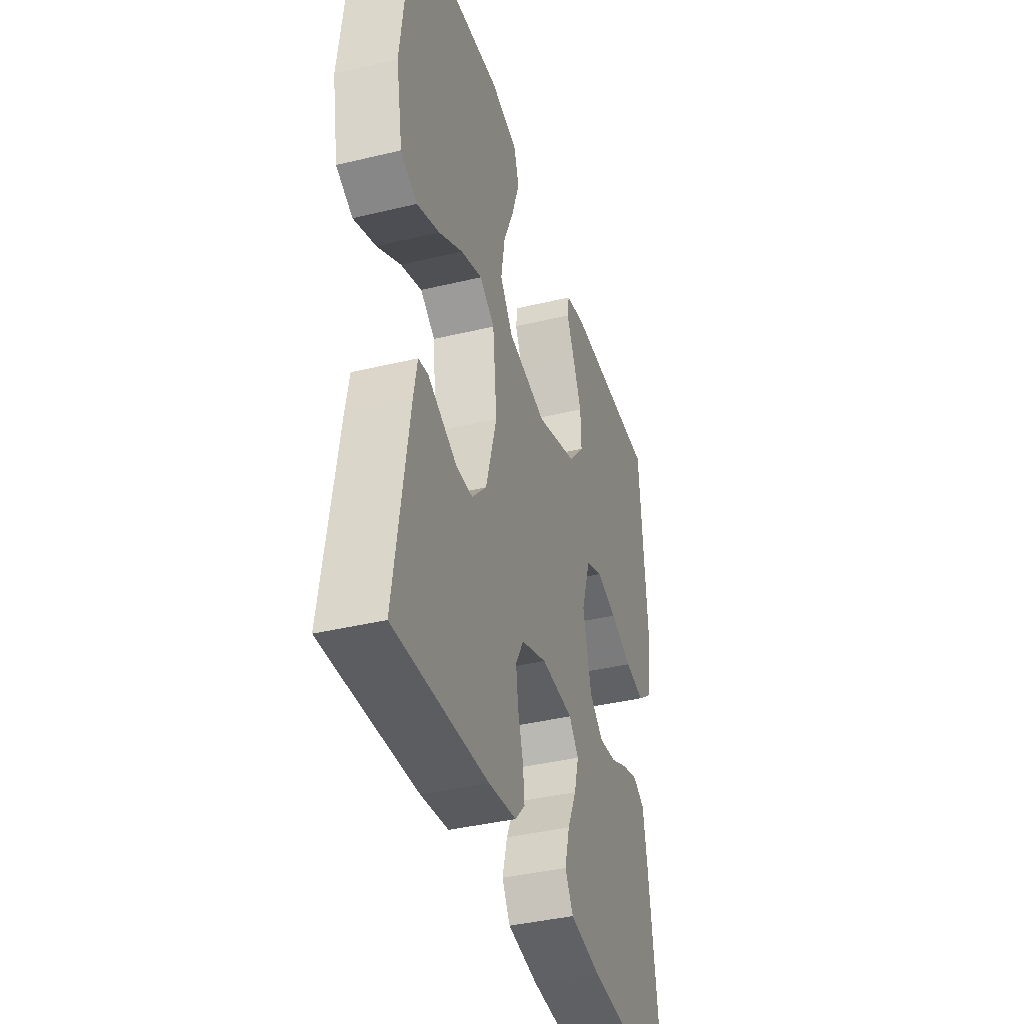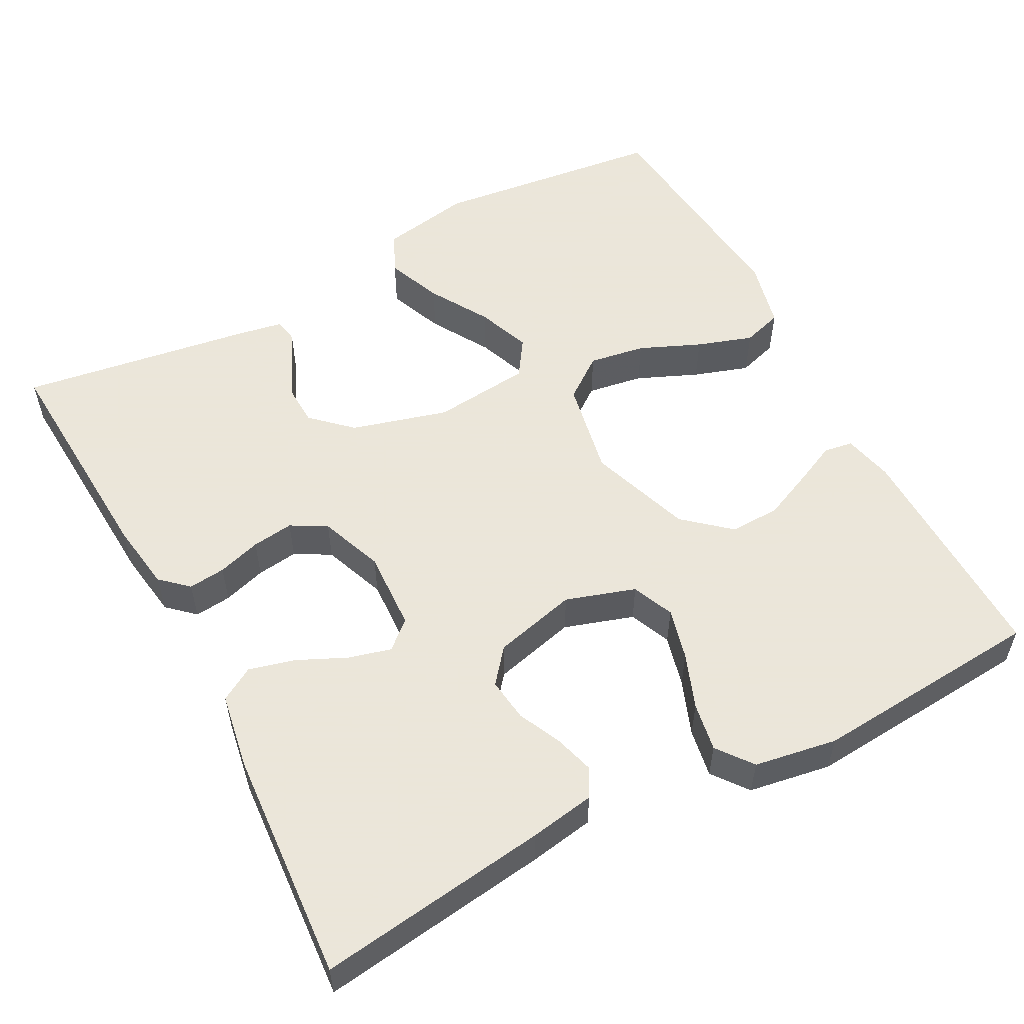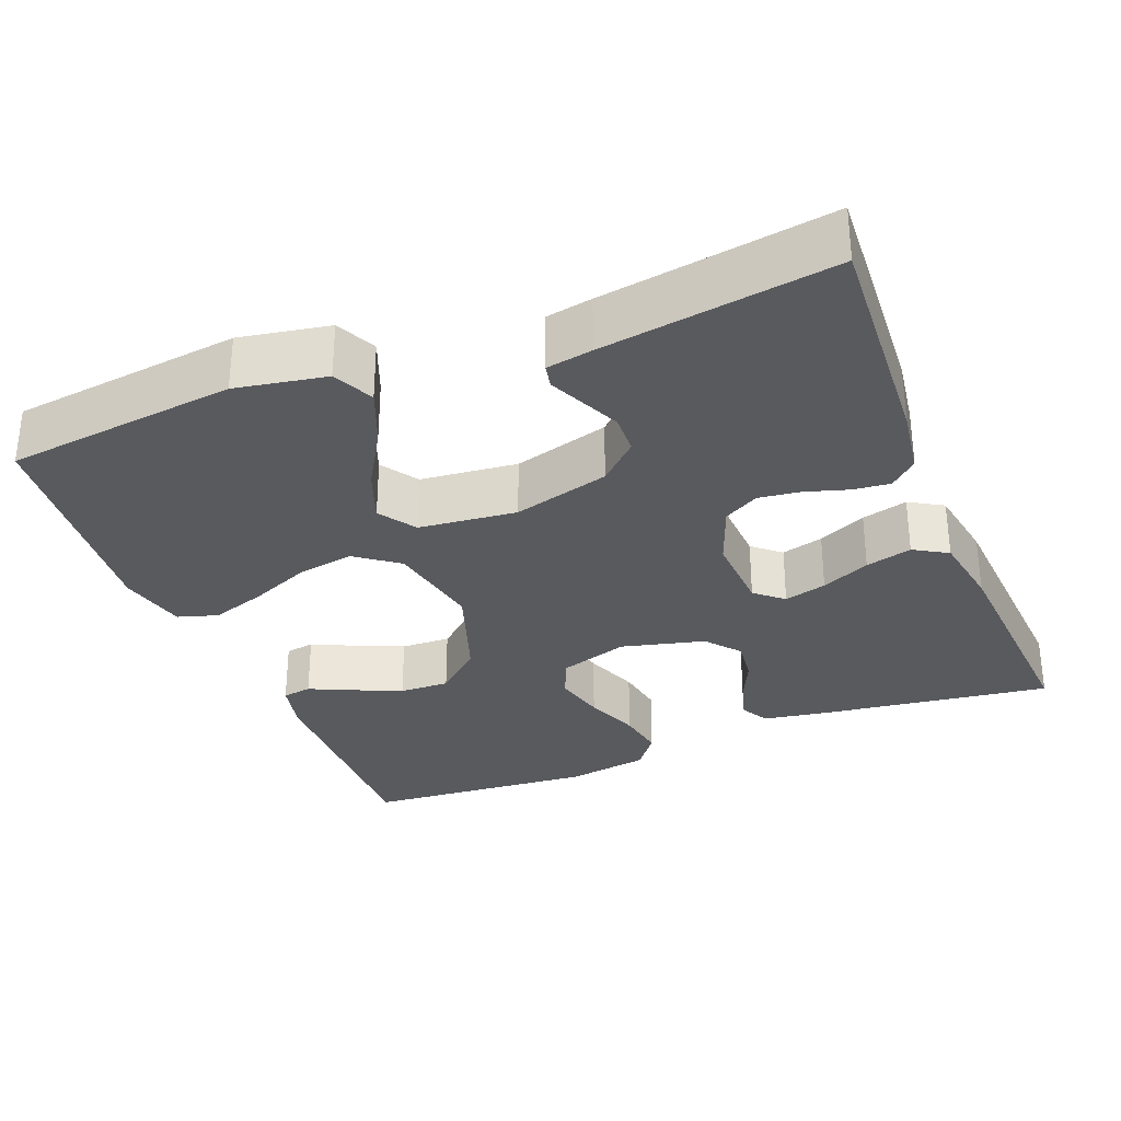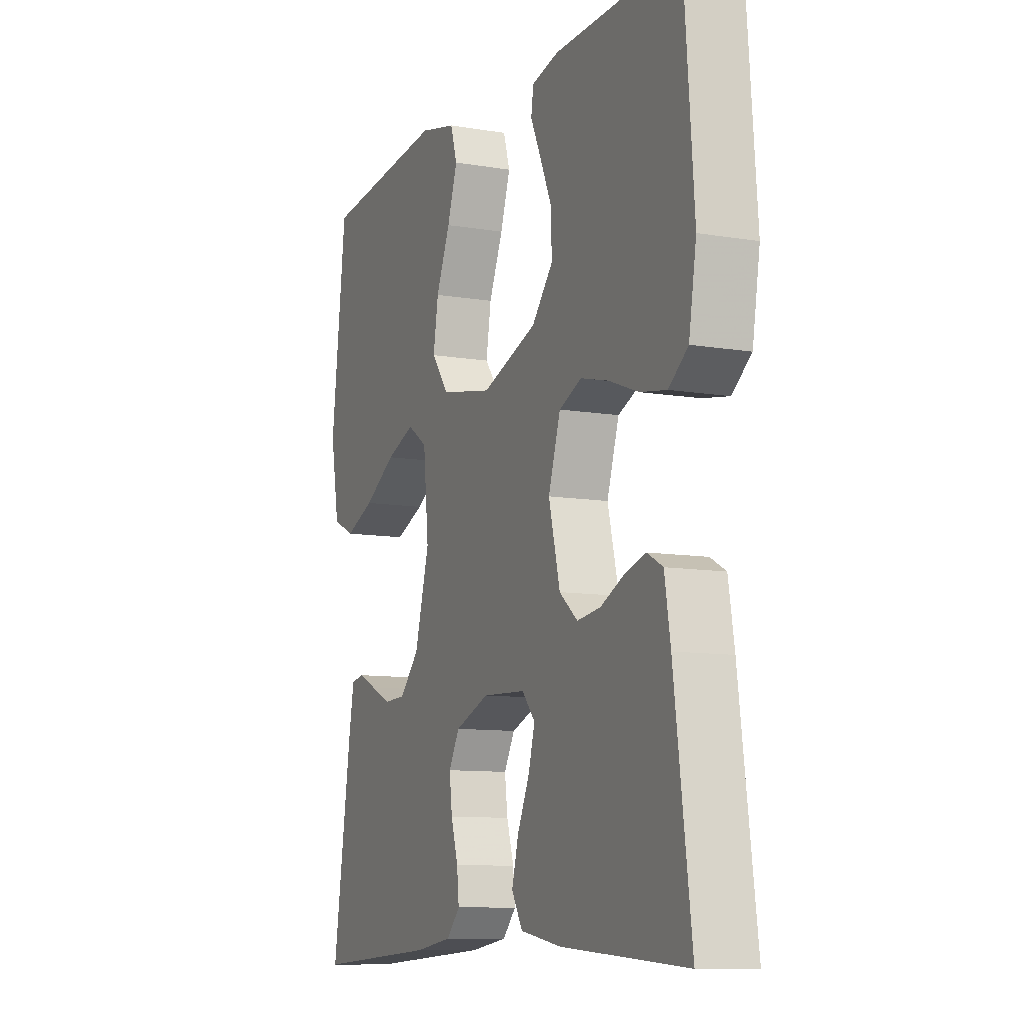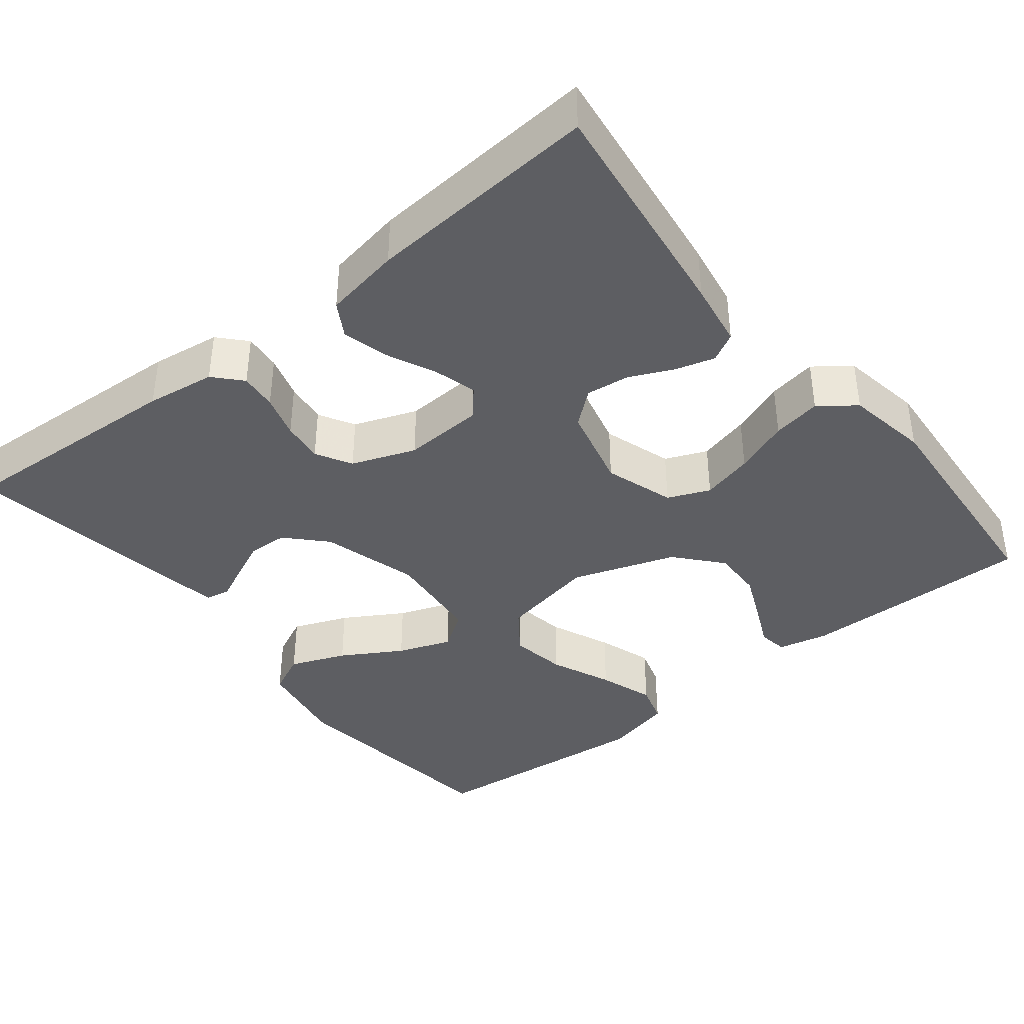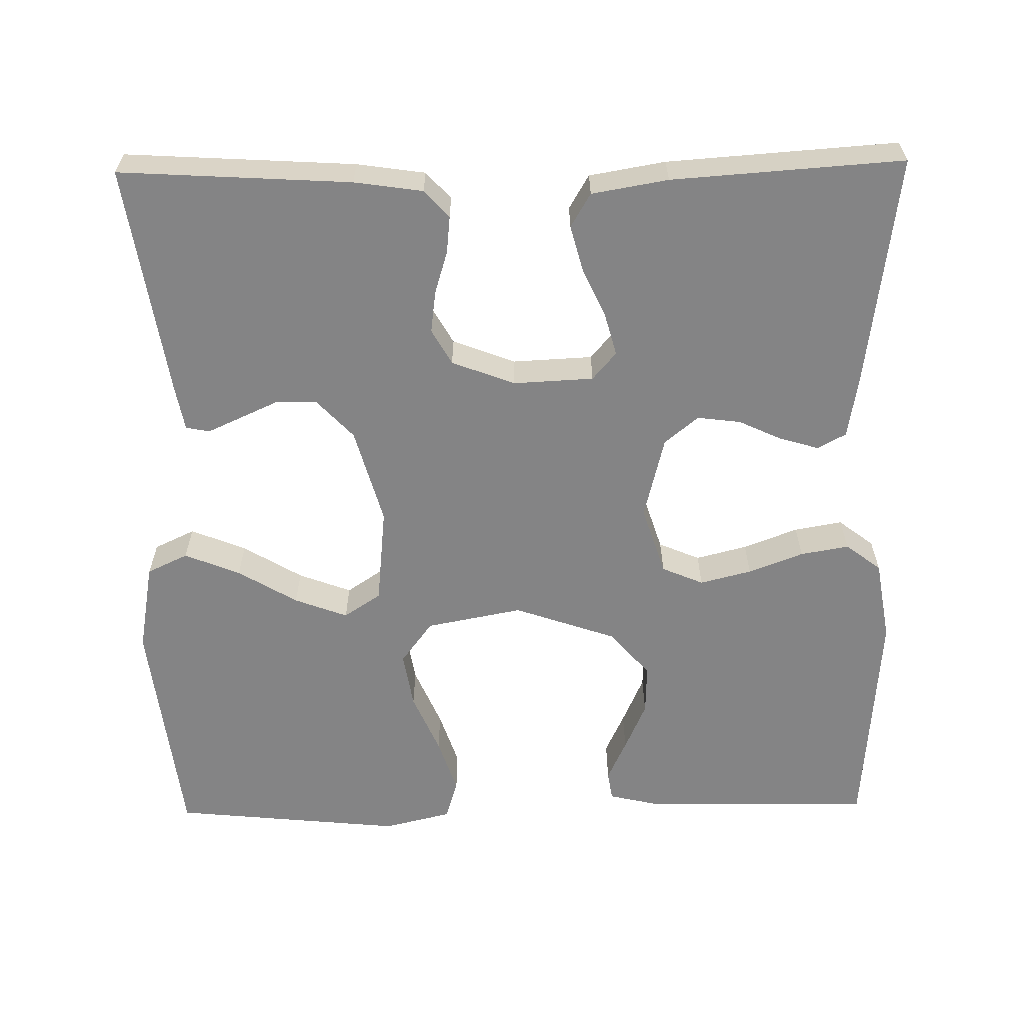
<metadata>
{"format":"obj","ext":"obj","renderer":"f3d","projection":"perspective","resolution":1024,"background":"white","views":[{"elev":-39.2,"azim":106.7,"up":"+Z"},{"elev":55.0,"azim":-118.0,"up":"+Y"},{"elev":-31.2,"azim":111.6,"up":"+Y"},{"elev":-10.1,"azim":-113.4,"up":"+Z"},{"elev":-39.4,"azim":-141.3,"up":"+Y"},{"elev":-61.5,"azim":-179.1,"up":"+Y"}]}
</metadata>
<code>
v -0.5 0.07 0.5
v -0.2 0.07 0.495
v -0.135 0.07 0.48
v -0.129 0.07 0.442
v -0.154 0.07 0.388
v -0.182 0.07 0.324
v -0.184 0.07 0.259
v -0.133 0.07 0.2
v 0 0.07 0.154
v 0.125 0.07 0.178
v 0.166 0.07 0.233
v 0.154 0.07 0.306
v 0.12 0.07 0.385
v 0.096 0.07 0.457
v 0.112 0.07 0.509
v 0.2 0.07 0.53
v 0.5 0.07 0.5
v 0.536 0.07 0.2
v 0.515 0.07 0.083
v 0.462 0.07 0.058
v 0.39 0.07 0.087
v 0.313 0.07 0.133
v 0.244 0.07 0.159
v 0.196 0.07 0.127
v 0.183 0.07 0
v 0.218 0.07 -0.125
v 0.265 0.07 -0.175
v 0.317 0.07 -0.177
v 0.368 0.07 -0.154
v 0.412 0.07 -0.134
v 0.443 0.07 -0.14
v 0.454 0.07 -0.2
v 0.5 0.07 -0.5
v 0.2 0.07 -0.482
v 0.111 0.07 -0.469
v 0.079 0.07 -0.434
v 0.084 0.07 -0.386
v 0.101 0.07 -0.33
v 0.108 0.07 -0.276
v 0.082 0.07 -0.23
v 0 0.07 -0.199
v -0.104 0.07 -0.204
v -0.135 0.07 -0.24
v -0.12 0.07 -0.295
v -0.091 0.07 -0.358
v -0.075 0.07 -0.418
v -0.101 0.07 -0.462
v -0.2 0.07 -0.479
v -0.5 0.07 -0.5
v -0.46 0.07 -0.2
v -0.446 0.07 -0.116
v -0.409 0.07 -0.096
v -0.358 0.07 -0.111
v -0.302 0.07 -0.137
v -0.246 0.07 -0.144
v -0.202 0.07 -0.108
v -0.175 0.07 0
v -0.204 0.07 0.09
v -0.258 0.07 0.113
v -0.325 0.07 0.096
v -0.396 0.07 0.069
v -0.459 0.07 0.058
v -0.505 0.07 0.093
v -0.523 0.07 0.2
v -0.5 0 0.5
v -0.2 0 0.495
v -0.135 0 0.48
v -0.129 0 0.442
v -0.154 0 0.388
v -0.182 0 0.324
v -0.184 0 0.259
v -0.133 0 0.2
v 0 0 0.154
v 0.125 0 0.178
v 0.166 0 0.233
v 0.154 0 0.306
v 0.12 0 0.385
v 0.096 0 0.457
v 0.112 0 0.509
v 0.2 0 0.53
v 0.5 0 0.5
v 0.536 0 0.2
v 0.515 0 0.083
v 0.462 0 0.058
v 0.39 0 0.087
v 0.313 0 0.133
v 0.244 0 0.159
v 0.196 0 0.127
v 0.183 0 0
v 0.218 0 -0.125
v 0.265 0 -0.175
v 0.317 0 -0.177
v 0.368 0 -0.154
v 0.412 0 -0.134
v 0.443 0 -0.14
v 0.454 0 -0.2
v 0.5 0 -0.5
v 0.2 0 -0.482
v 0.111 0 -0.469
v 0.079 0 -0.434
v 0.084 0 -0.386
v 0.101 0 -0.33
v 0.108 0 -0.276
v 0.082 0 -0.23
v 0 0 -0.199
v -0.104 0 -0.204
v -0.135 0 -0.24
v -0.12 0 -0.295
v -0.091 0 -0.358
v -0.075 0 -0.418
v -0.101 0 -0.462
v -0.2 0 -0.479
v -0.5 0 -0.5
v -0.46 0 -0.2
v -0.446 0 -0.116
v -0.409 0 -0.096
v -0.358 0 -0.111
v -0.302 0 -0.137
v -0.246 0 -0.144
v -0.202 0 -0.108
v -0.175 0 0
v -0.204 0 0.09
v -0.258 0 0.113
v -0.325 0 0.096
v -0.396 0 0.069
v -0.459 0 0.058
v -0.505 0 0.093
v -0.523 0 0.2
f 60 61 62 63
f 59 60 63 64
f 51 52 53 54
f 49 50 51 54
f 49 54 55
f 48 49 55 56
f 44 45 46 47
f 43 44 47 48
f 35 36 37 38
f 35 38 39
f 34 35 39
f 33 34 39
f 32 33 39 40
f 29 30 31 32
f 28 29 32
f 27 28 32 40
f 19 20 21 22
f 19 22 23
f 18 19 23
f 17 18 23
f 16 17 23 24
f 12 13 14 15
f 12 15 16 24
f 2 3 4 5
f 2 5 6
f 59 64 1 2
f 58 59 2 6
f 43 48 56 57
f 42 43 57
f 41 42 57 58
f 26 27 40 41
f 25 26 41 58
f 11 12 24
f 10 11 24 25
f 9 10 25 58
f 58 6 7
f 58 7 8
f 8 9 58
f 127 126 125 124
f 128 127 124 123
f 118 117 116 115
f 118 115 114 113
f 119 118 113
f 120 119 113 112
f 111 110 109 108
f 112 111 108 107
f 102 101 100 99
f 103 102 99
f 103 99 98
f 103 98 97
f 104 103 97 96
f 96 95 94 93
f 96 93 92
f 104 96 92 91
f 86 85 84 83
f 87 86 83
f 87 83 82
f 87 82 81
f 88 87 81 80
f 79 78 77 76
f 88 80 79 76
f 69 68 67 66
f 70 69 66
f 66 65 128 123
f 70 66 123 122
f 121 120 112 107
f 121 107 106
f 122 121 106 105
f 105 104 91 90
f 122 105 90 89
f 88 76 75
f 89 88 75 74
f 122 89 74 73
f 71 70 122
f 72 71 122
f 122 73 72
f 1 65 66 2
f 2 66 67 3
f 3 67 68 4
f 4 68 69 5
f 5 69 70 6
f 6 70 71 7
f 7 71 72 8
f 8 72 73 9
f 9 73 74 10
f 10 74 75 11
f 11 75 76 12
f 12 76 77 13
f 13 77 78 14
f 14 78 79 15
f 15 79 80 16
f 16 80 81 17
f 17 81 82 18
f 18 82 83 19
f 19 83 84 20
f 20 84 85 21
f 21 85 86 22
f 22 86 87 23
f 23 87 88 24
f 24 88 89 25
f 25 89 90 26
f 26 90 91 27
f 27 91 92 28
f 28 92 93 29
f 29 93 94 30
f 30 94 95 31
f 31 95 96 32
f 32 96 97 33
f 33 97 98 34
f 34 98 99 35
f 35 99 100 36
f 36 100 101 37
f 37 101 102 38
f 38 102 103 39
f 39 103 104 40
f 40 104 105 41
f 41 105 106 42
f 42 106 107 43
f 43 107 108 44
f 44 108 109 45
f 45 109 110 46
f 46 110 111 47
f 47 111 112 48
f 48 112 113 49
f 49 113 114 50
f 50 114 115 51
f 51 115 116 52
f 52 116 117 53
f 53 117 118 54
f 54 118 119 55
f 55 119 120 56
f 56 120 121 57
f 57 121 122 58
f 58 122 123 59
f 59 123 124 60
f 60 124 125 61
f 61 125 126 62
f 62 126 127 63
f 63 127 128 64
f 64 128 65 1

</code>
